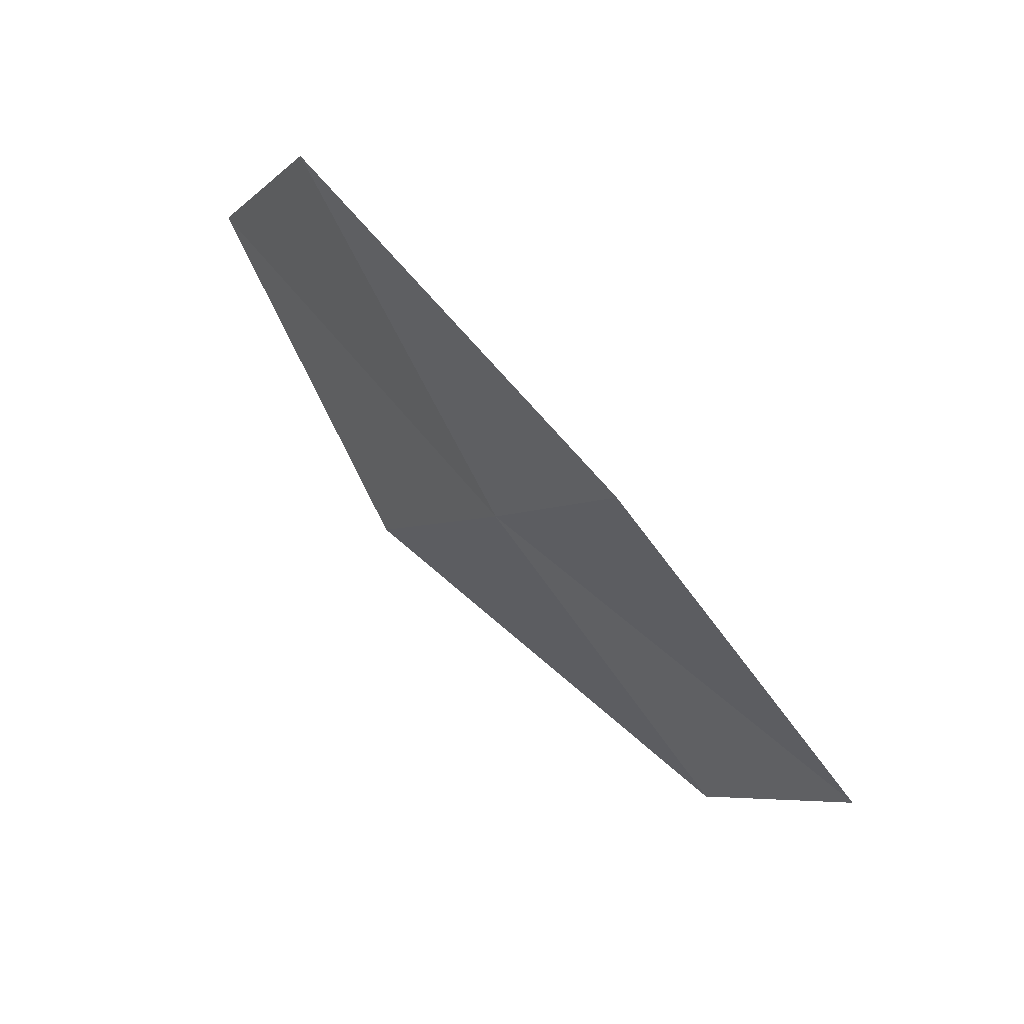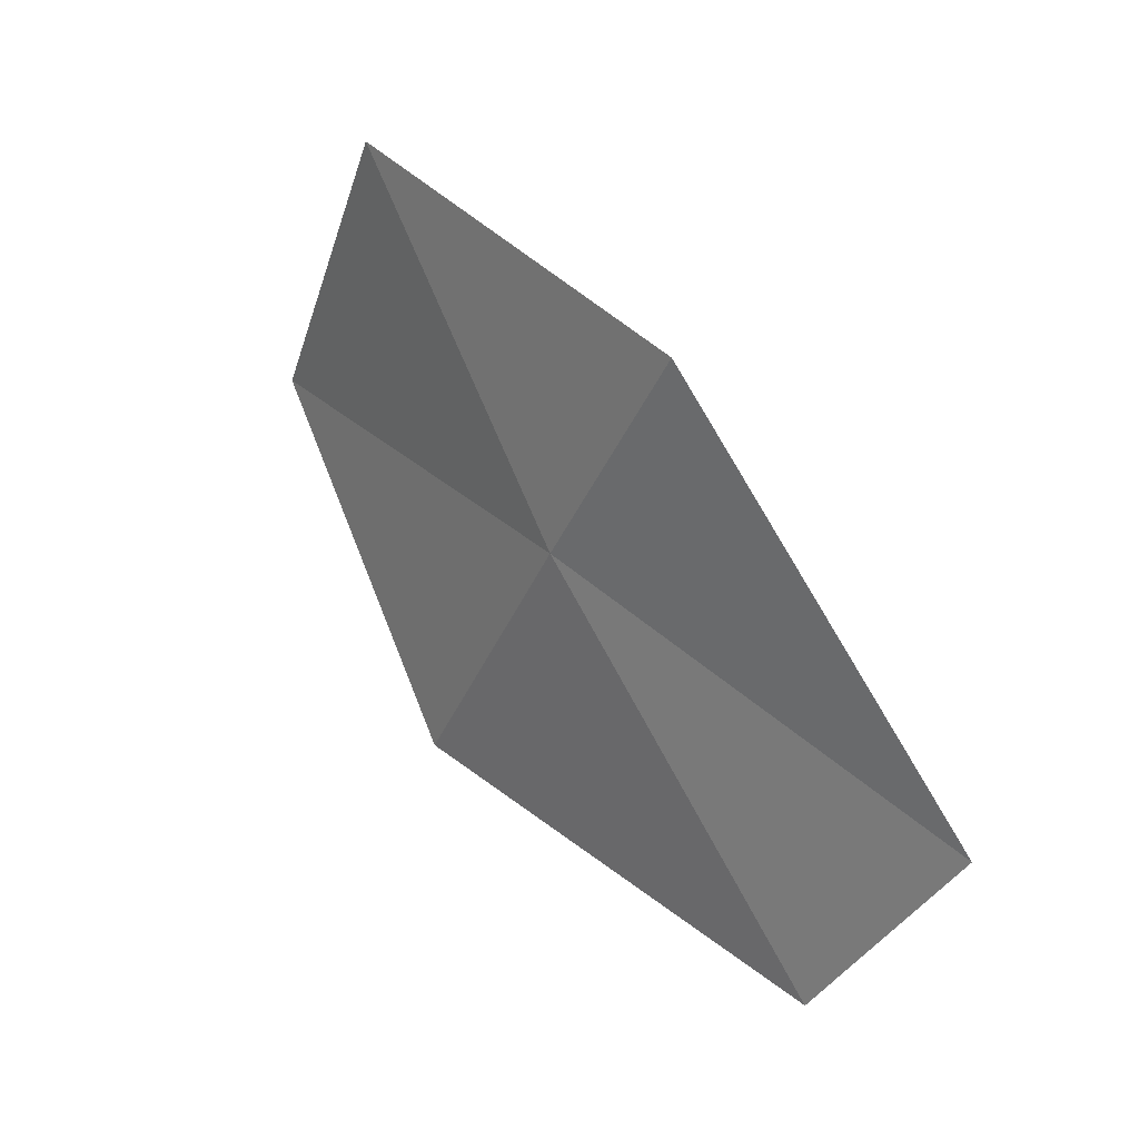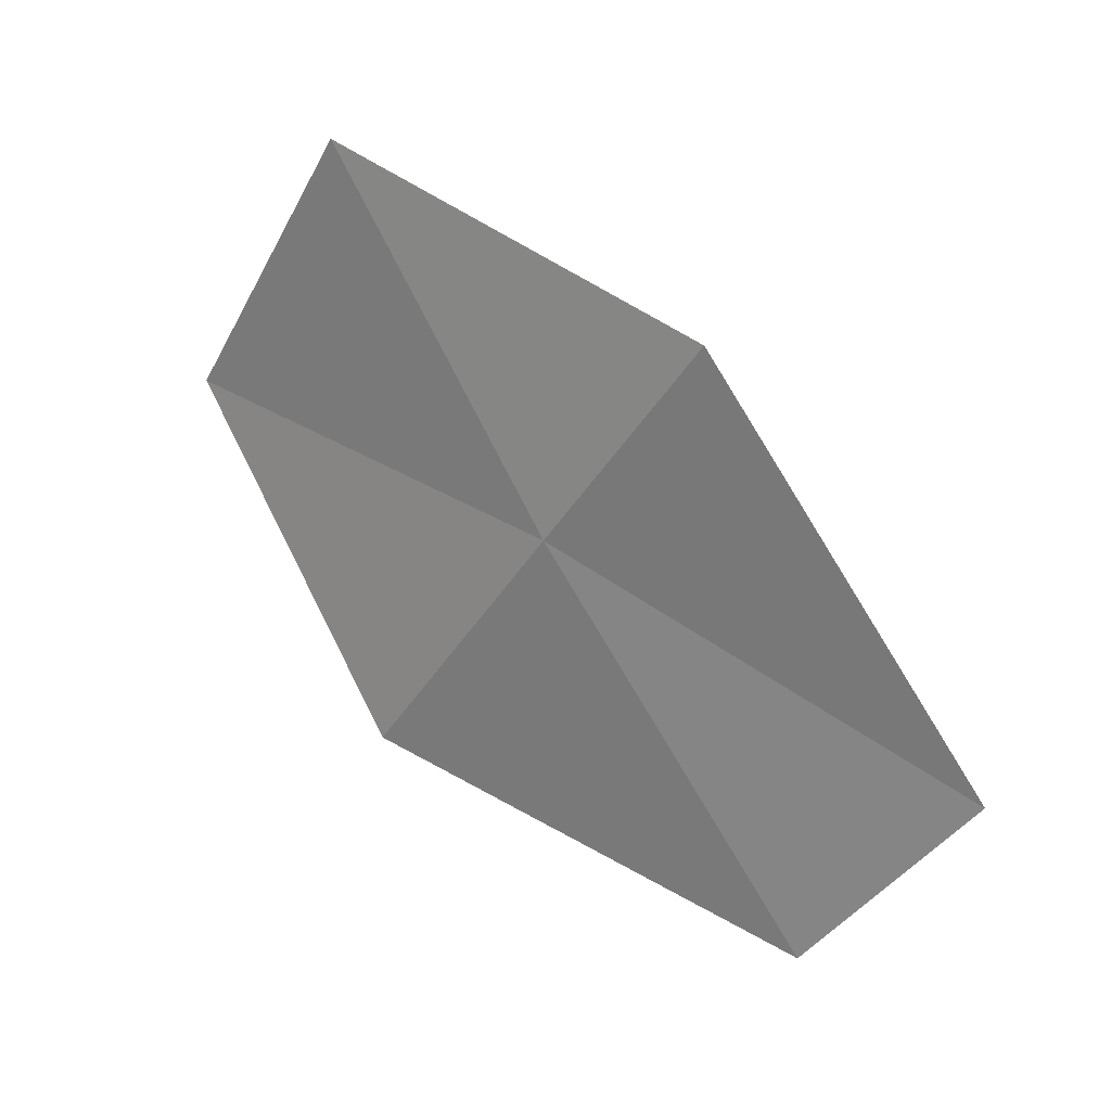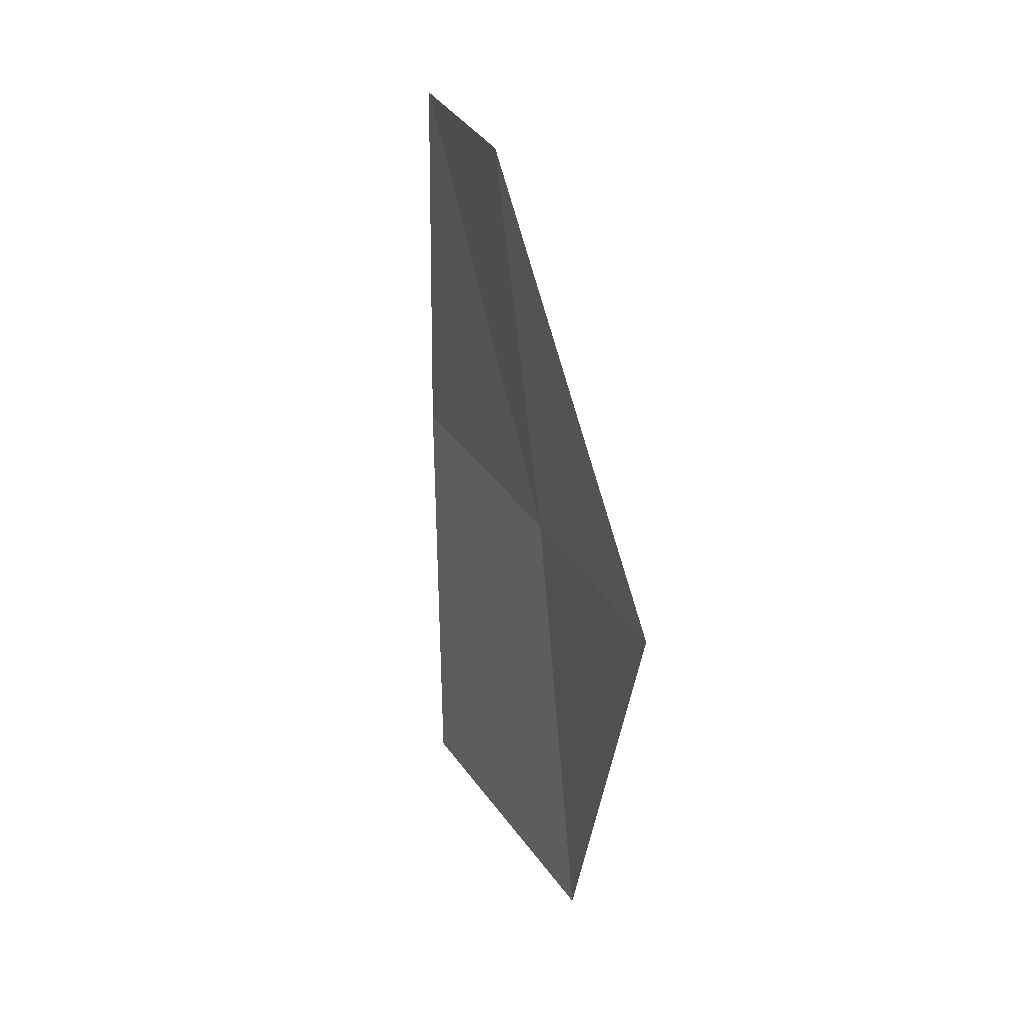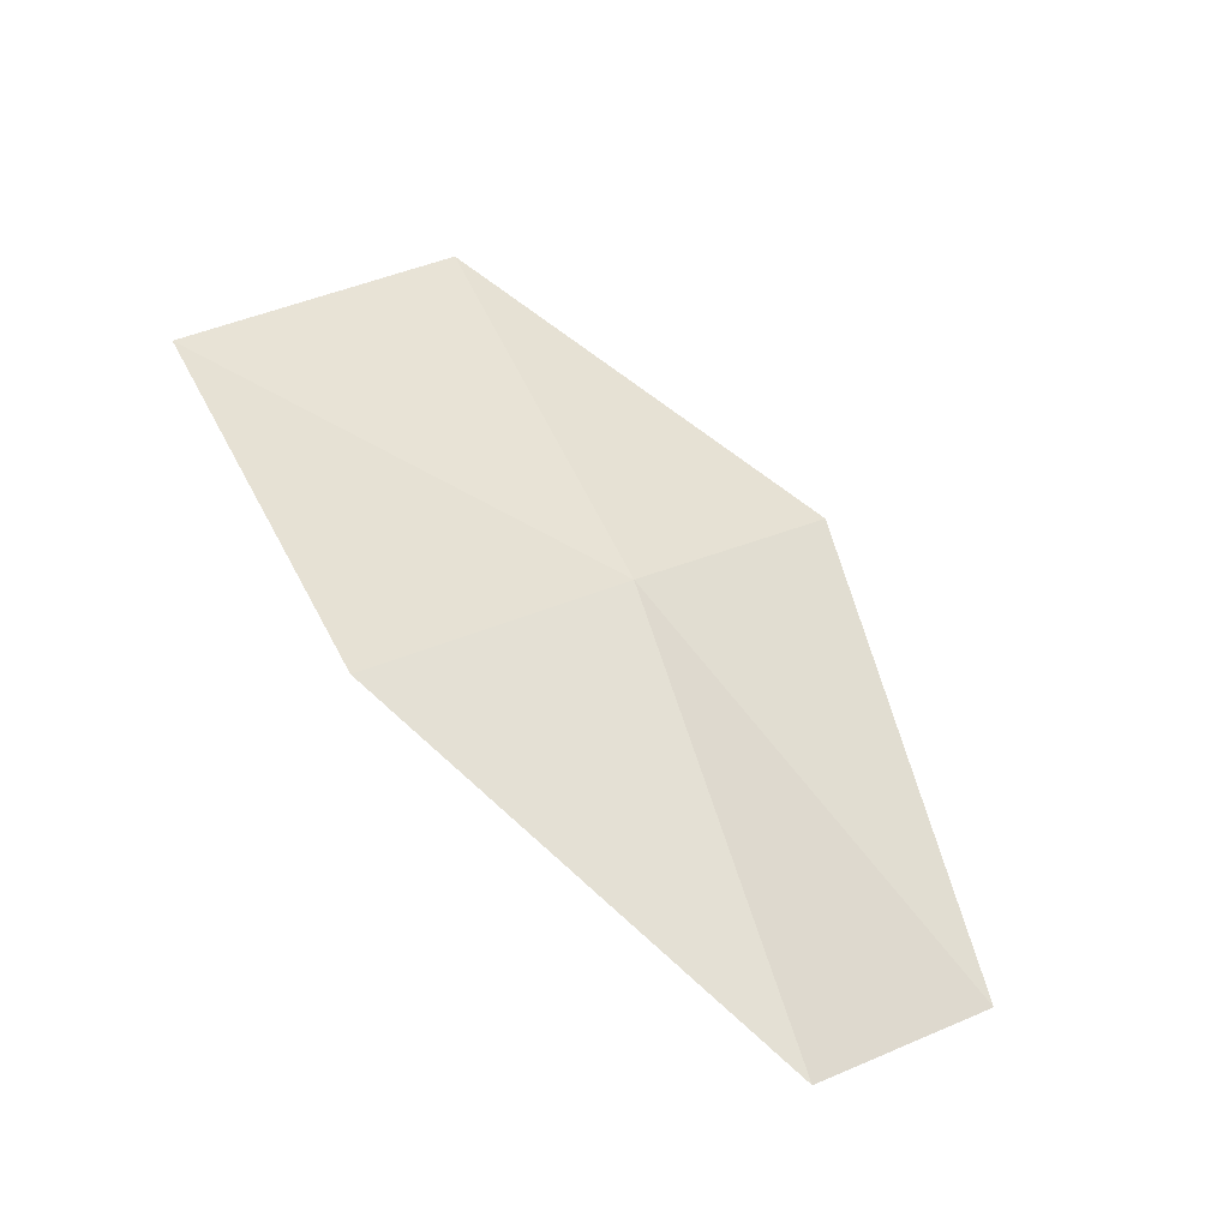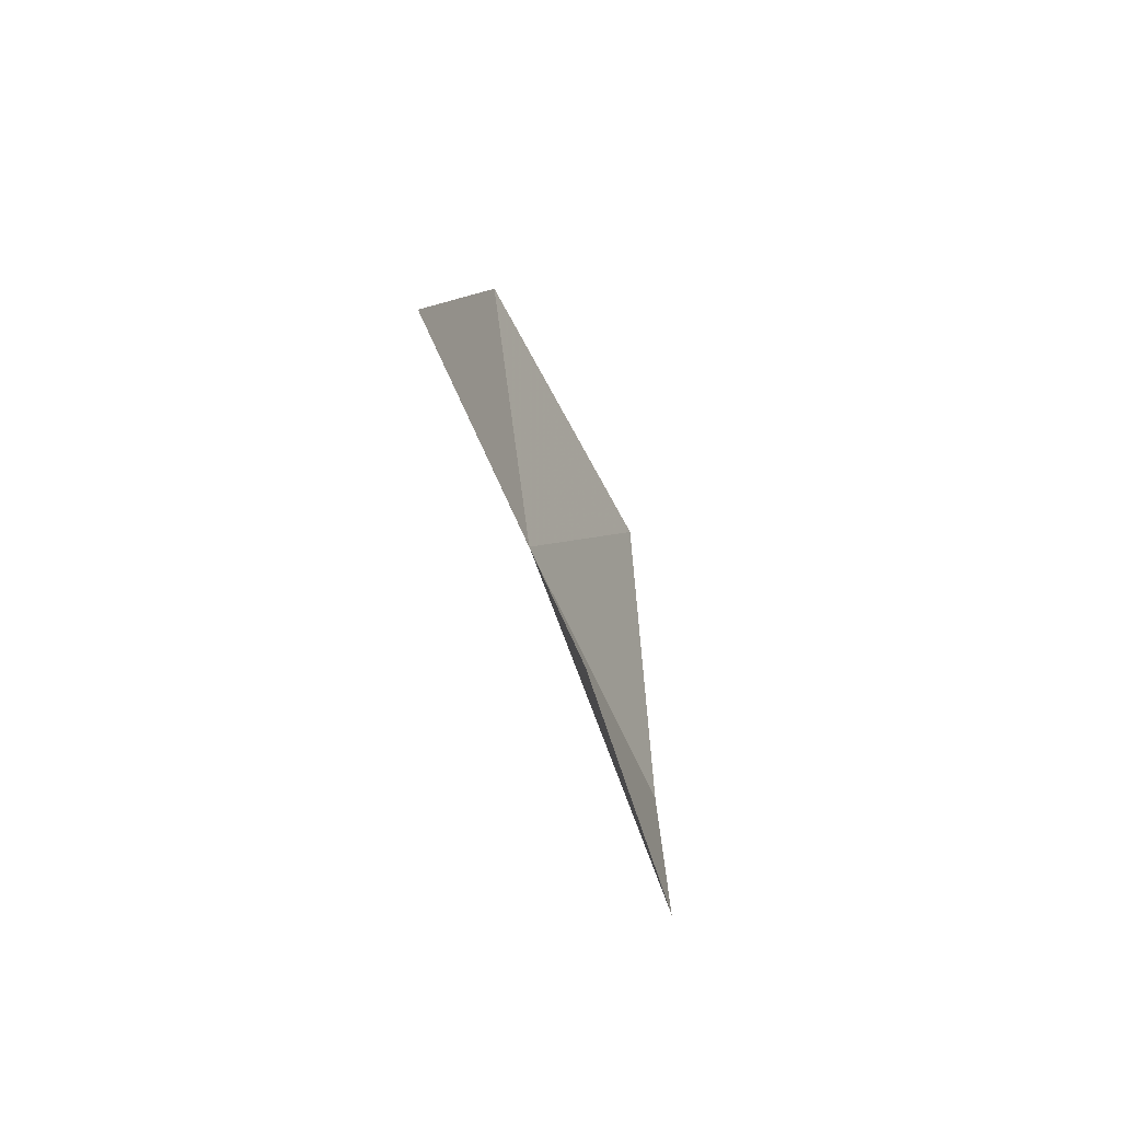
<metadata>
{"format":"obj","ext":"obj","renderer":"f3d","projection":"perspective","resolution":1024,"background":"white","views":[{"elev":48.0,"azim":120.3,"up":"+Z"},{"elev":10.9,"azim":123.2,"up":"+Z"},{"elev":10.9,"azim":108.2,"up":"+Z"},{"elev":69.3,"azim":-7.3,"up":"+Y"},{"elev":-57.2,"azim":49.3,"up":"+Z"},{"elev":74.0,"azim":171.6,"up":"+Y"}]}
</metadata>
<code>
v 14.35 112.4 28.07
v 14.3 111.4 29.86
v 13.7 110.4 28.66
v 13.87 111.4 26.93
v 14.71 113.3 29.02
v 14.02 113.6 26.09
v 14.26 114.4 26.97
f 1 2 3
f 1 3 4
f 1 5 2
f 1 4 6
f 1 7 5
f 1 6 7

</code>
